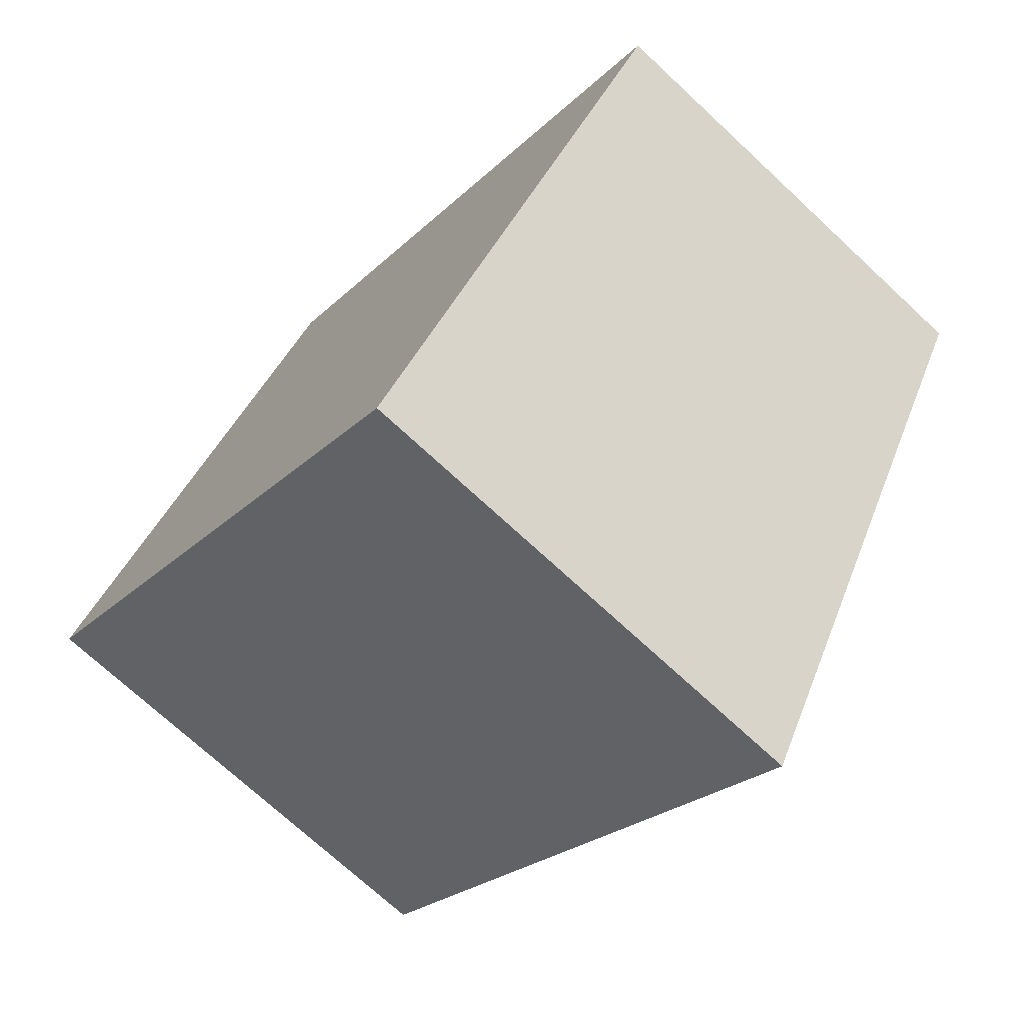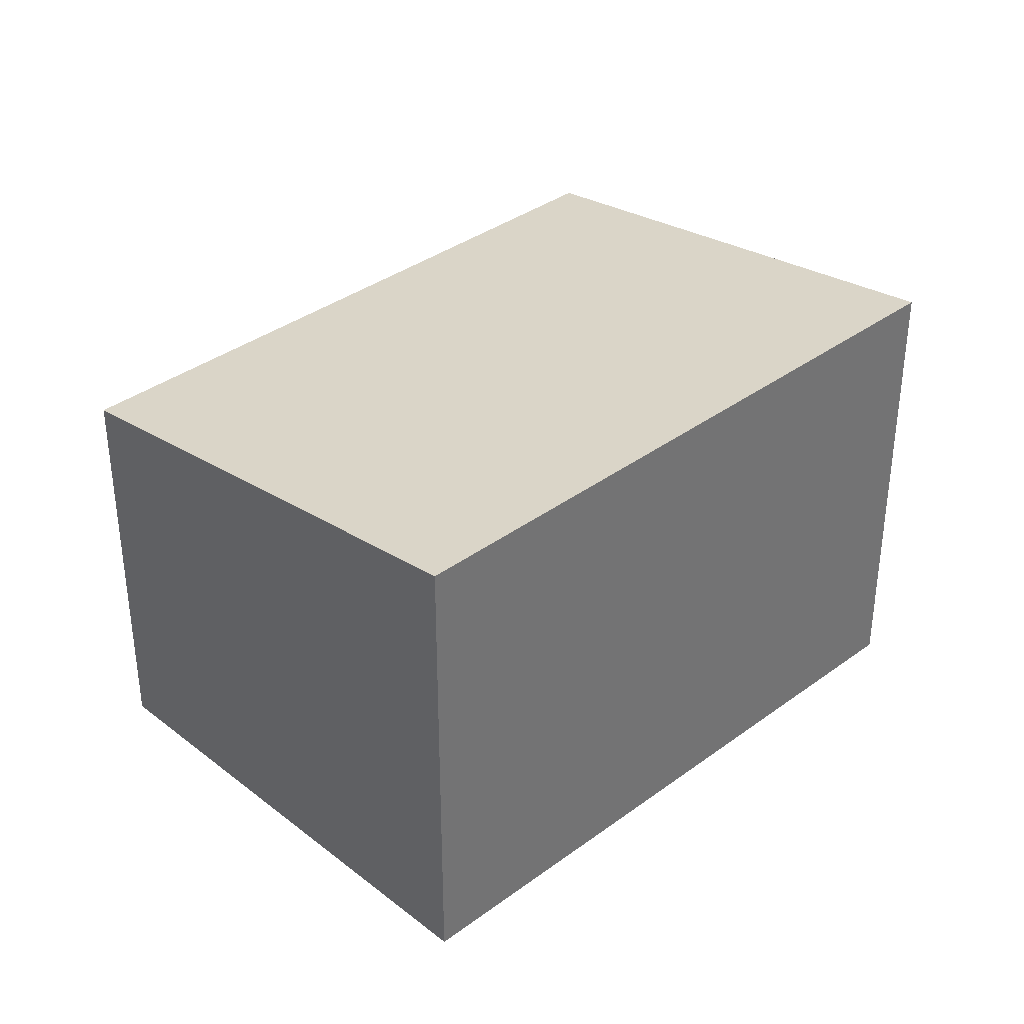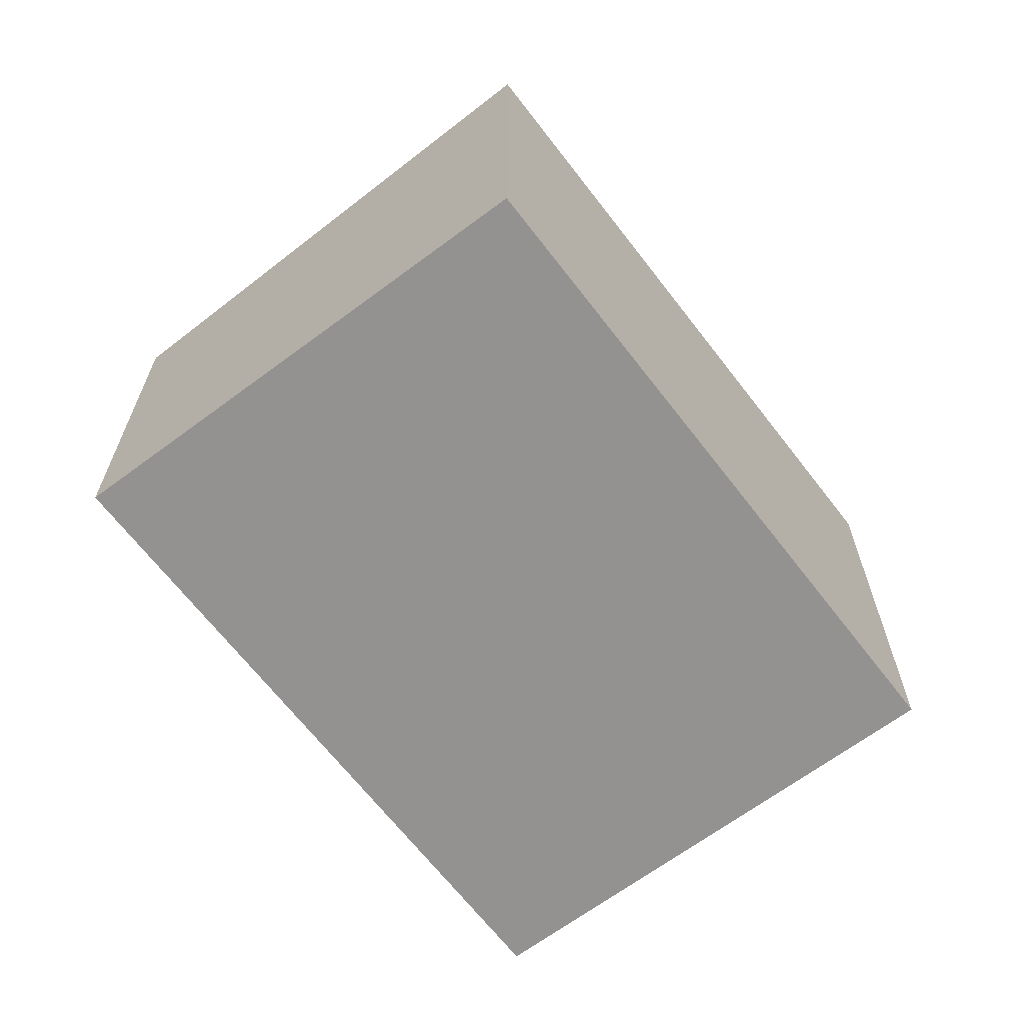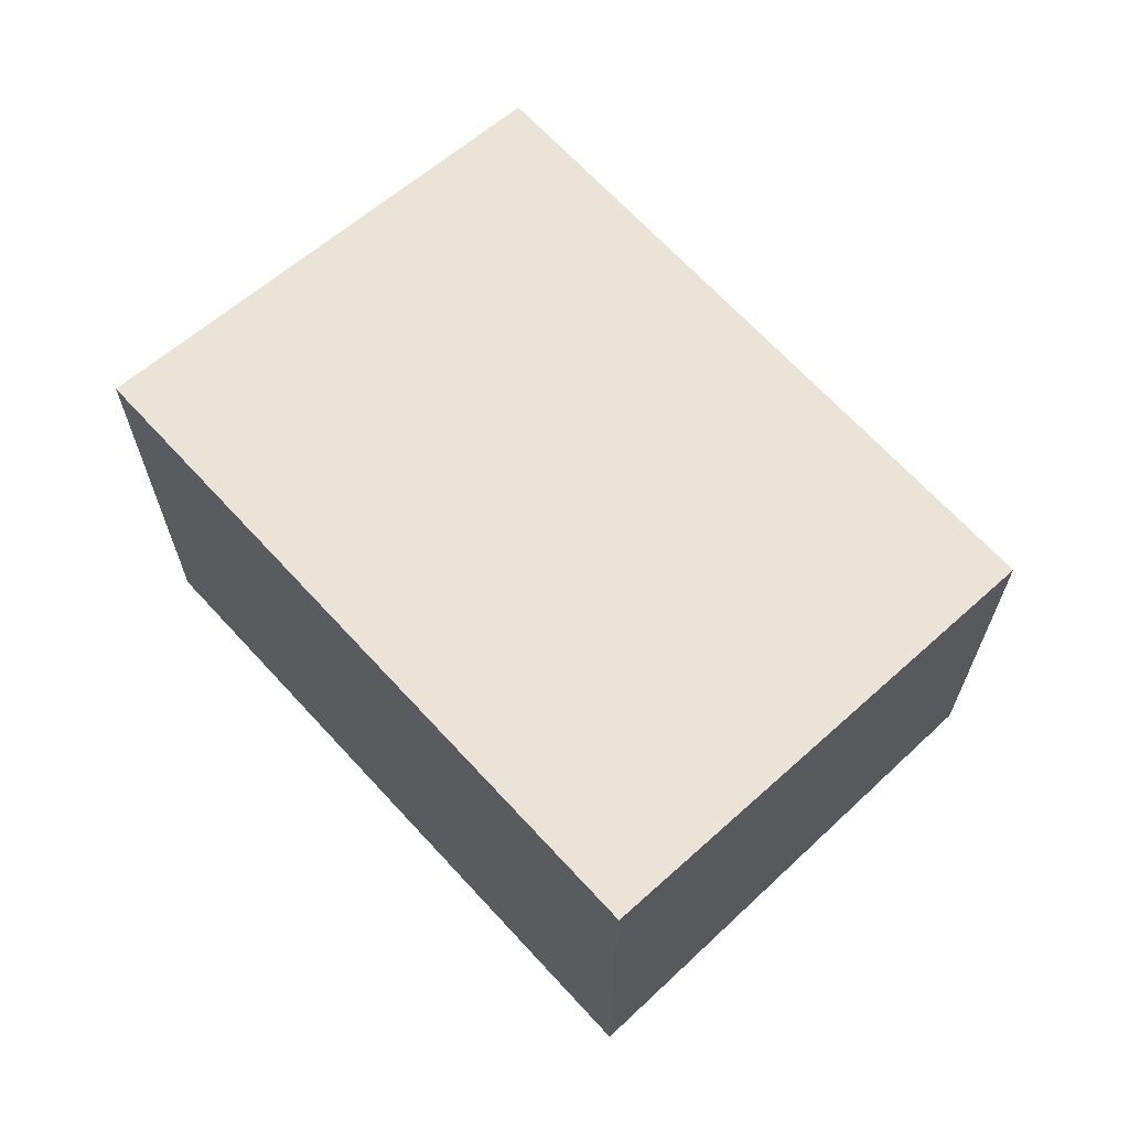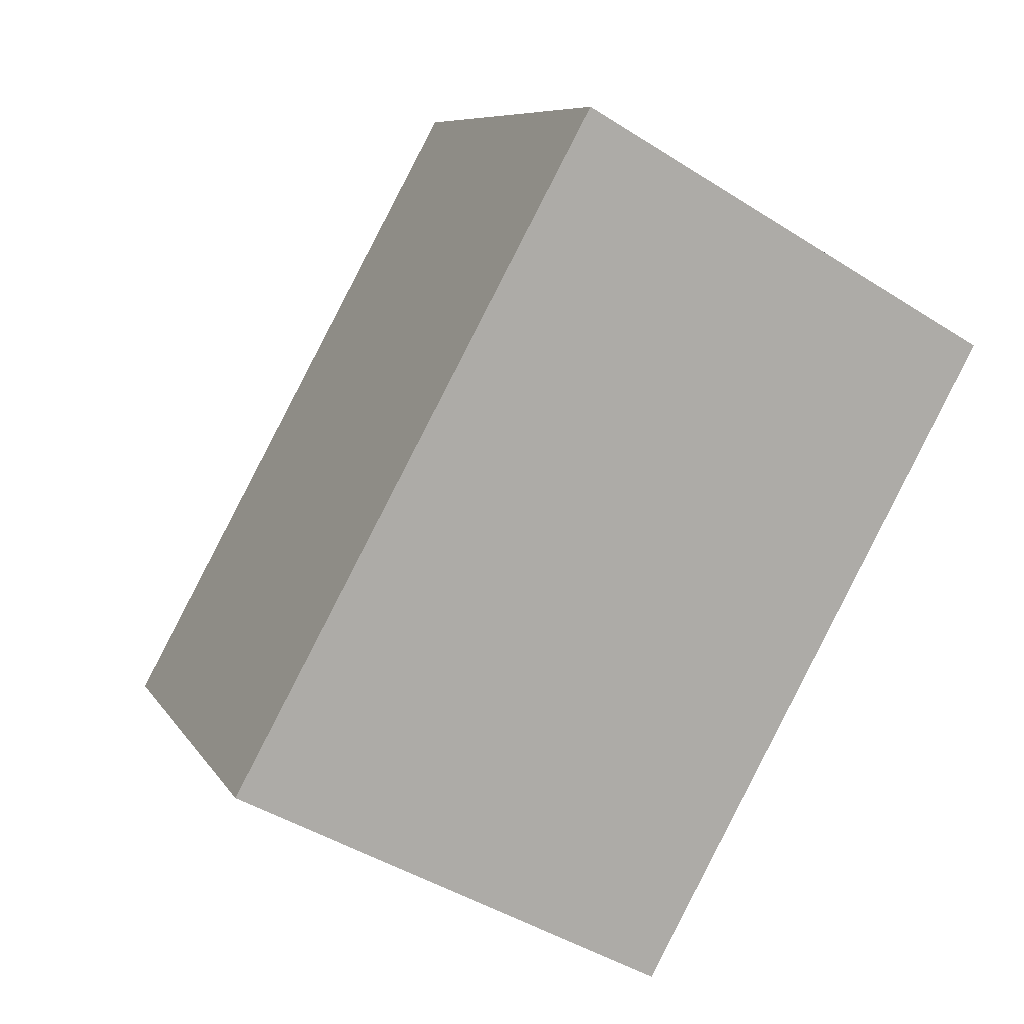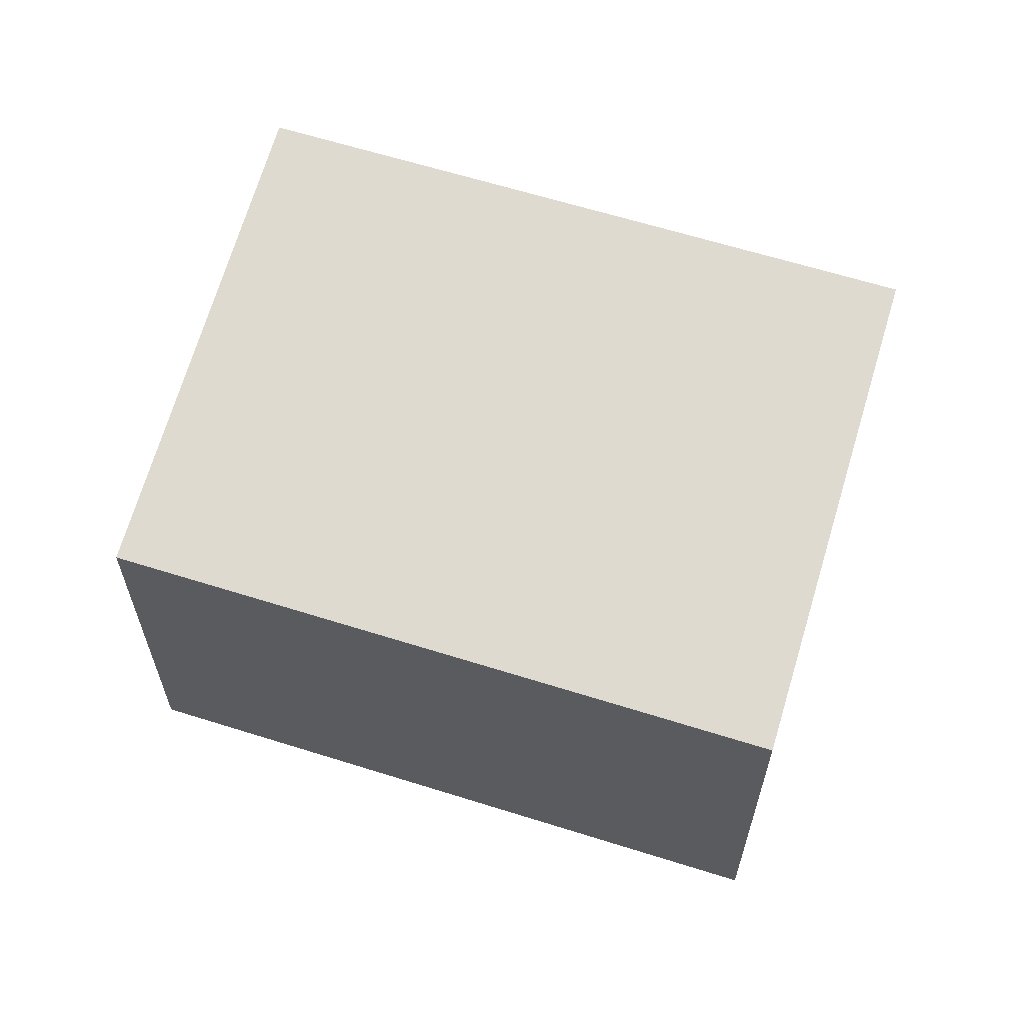
<metadata>
{"format":"obj","ext":"obj","renderer":"f3d","projection":"perspective","resolution":1024,"background":"white","views":[{"elev":-71.7,"azim":47.0,"up":"+Z"},{"elev":36.4,"azim":177.1,"up":"+Y"},{"elev":-66.4,"azim":168.4,"up":"+Y"},{"elev":67.3,"azim":-91.7,"up":"+Y"},{"elev":-43.5,"azim":-127.1,"up":"+Z"},{"elev":63.0,"azim":58.5,"up":"+Y"}]}
</metadata>
<code>
v  7.568e-05 3.546 -0.0001124
v  3.88 2.053e-16 -3.353
v  0 0 0
v  3.88 3.546 -3.353
v  6.409 3.066 -0.5045
v  6.409 3.089e-17 -0.5044
v  2.53 3.066 2.848
v  2.53 -1.744e-16 2.848
g defaultobject
f 1 2 3
f 2 1 4
f 2 5 6
f 5 2 4
f 6 7 8
f 7 6 5
f 7 3 8
f 3 7 1
f 7 4 1
f 4 7 5
f 2 8 3
f 8 2 6

</code>
